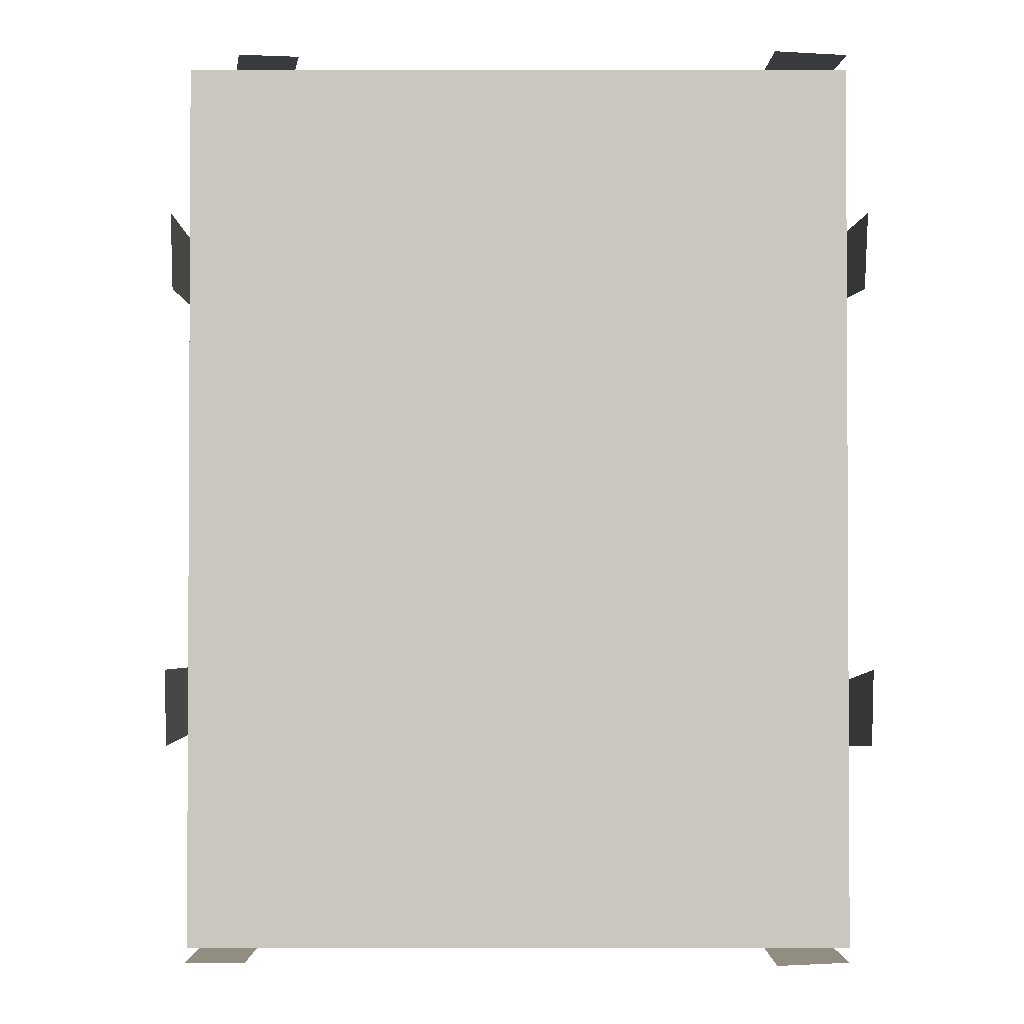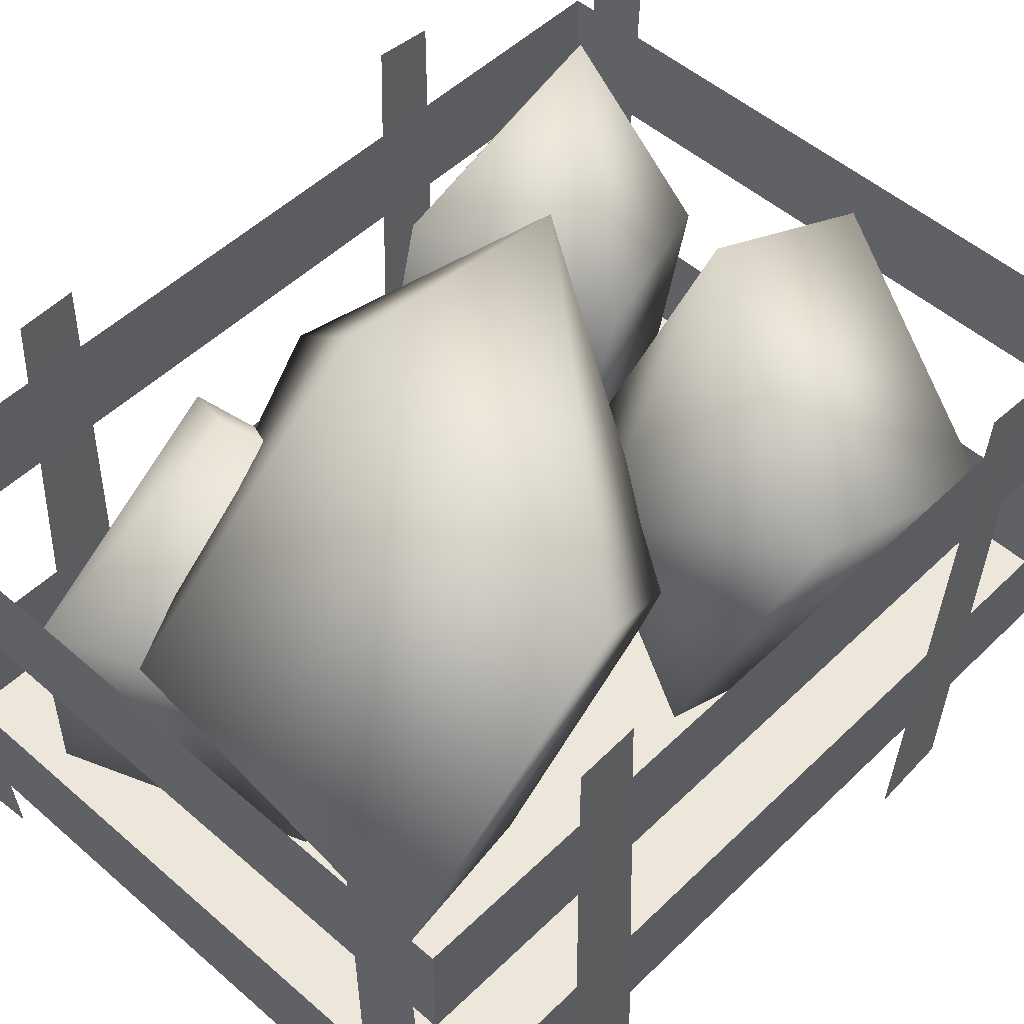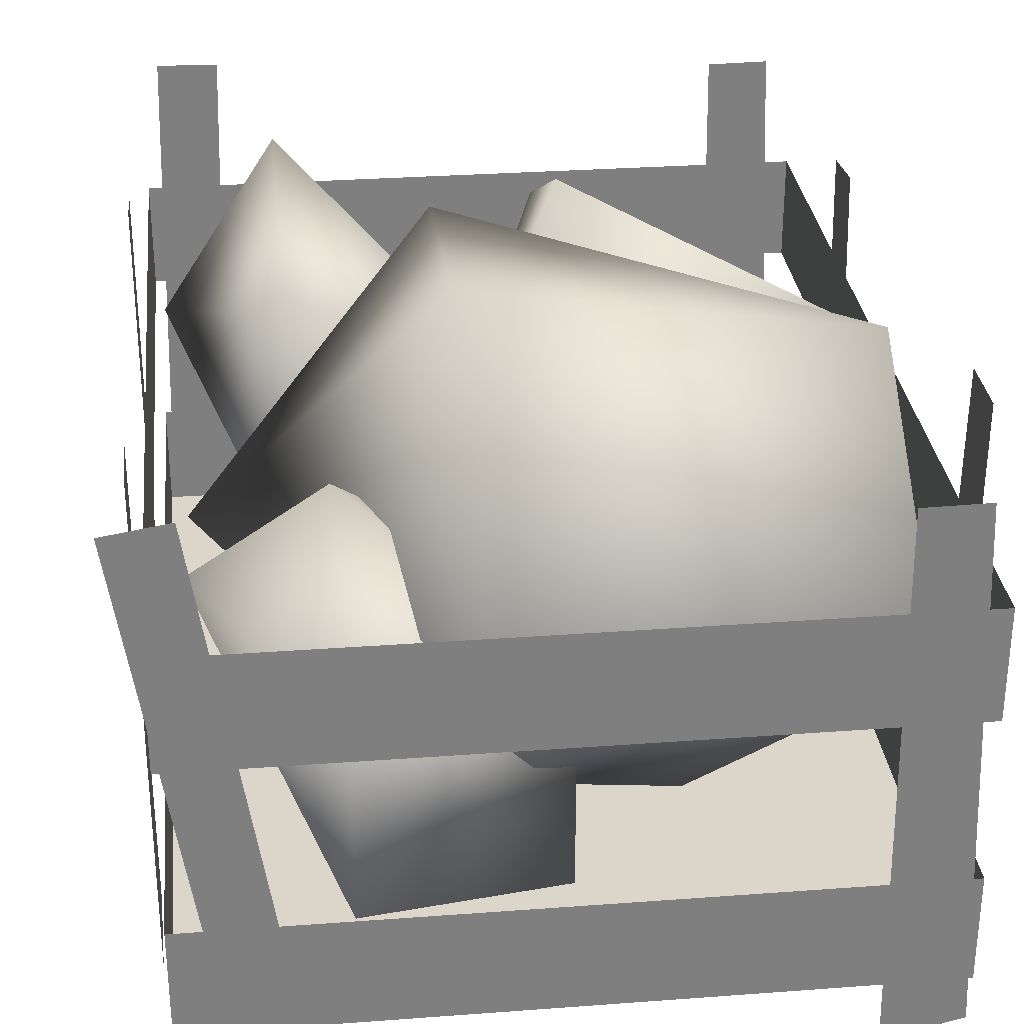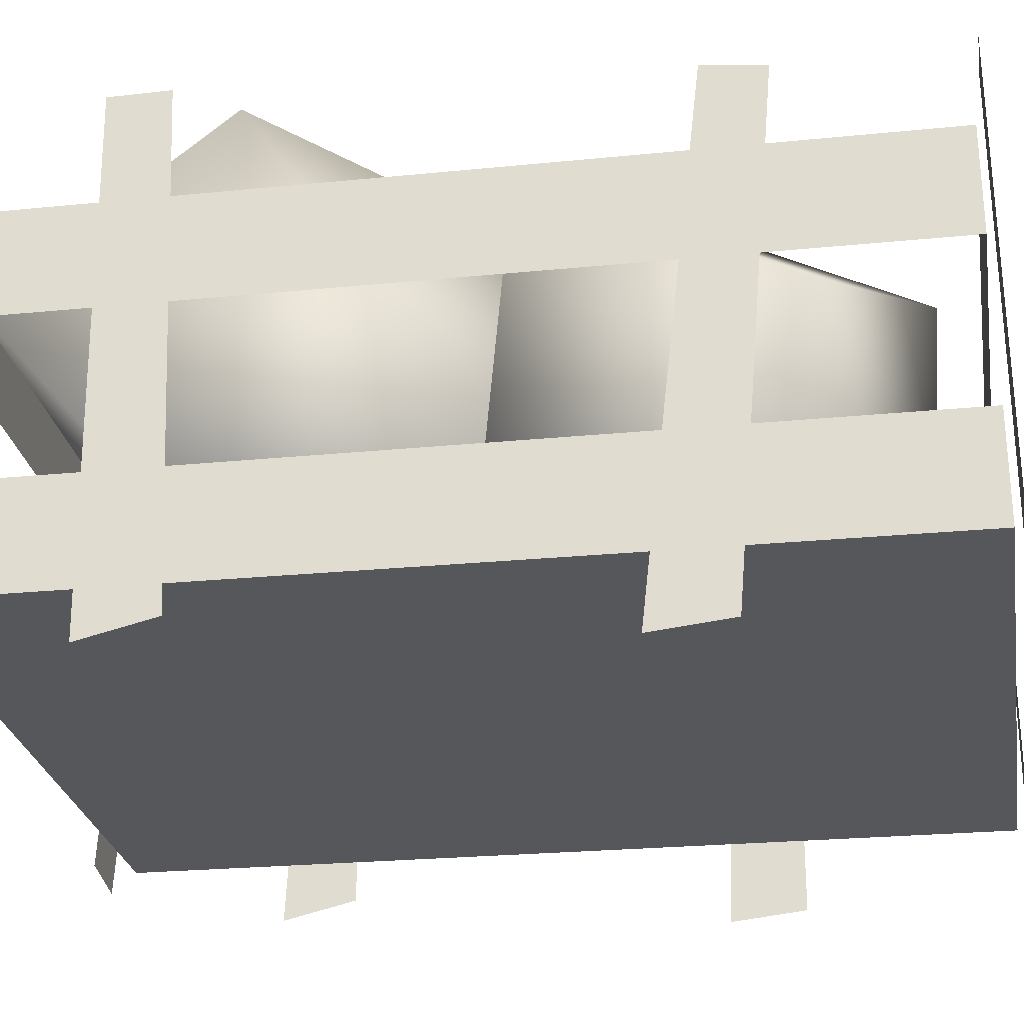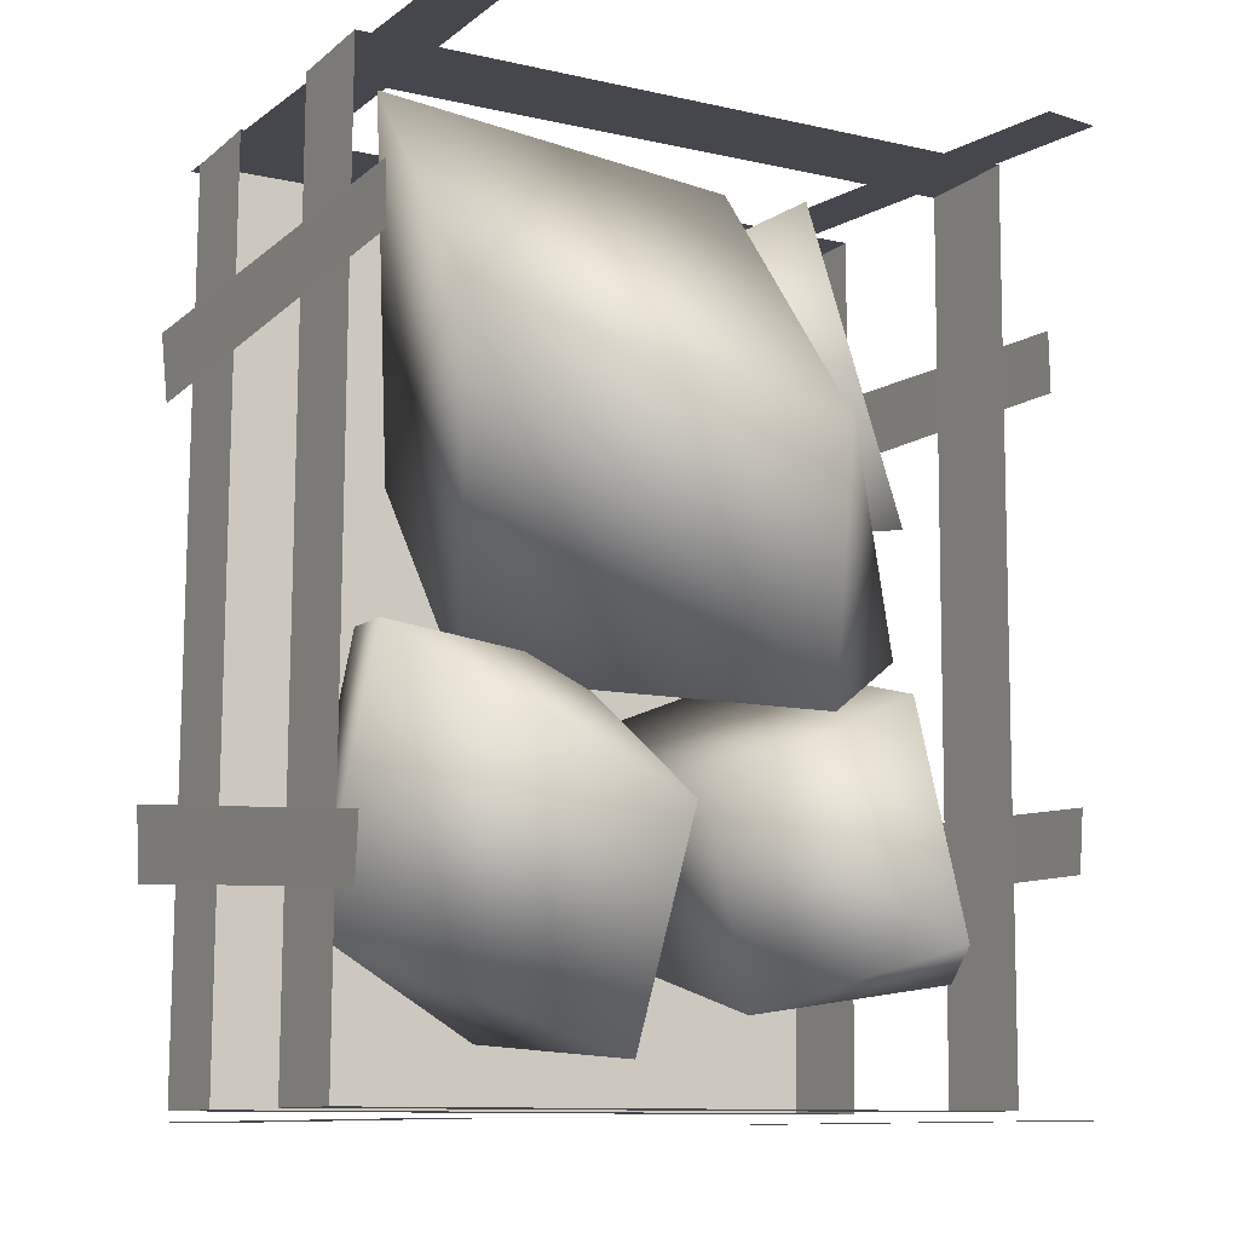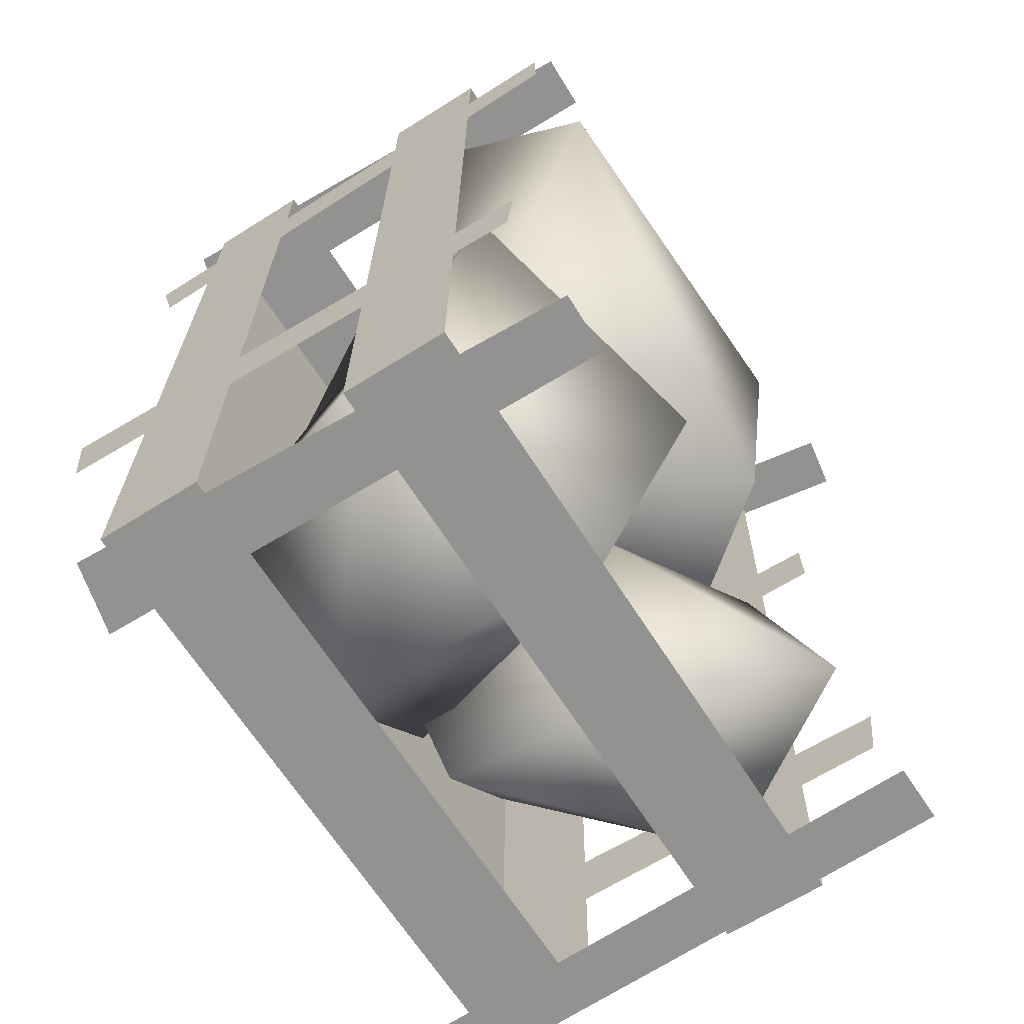
<metadata>
{"format":"obj","ext":"obj","renderer":"f3d","projection":"perspective","resolution":1024,"background":"white","views":[{"elev":-1.1,"azim":-0.0,"up":"+Z"},{"elev":51.1,"azim":43.4,"up":"+Y"},{"elev":30.7,"azim":-6.3,"up":"+Y"},{"elev":-27.1,"azim":99.7,"up":"+Y"},{"elev":-10.9,"azim":151.0,"up":"+Z"},{"elev":-66.2,"azim":122.3,"up":"+Z"}]}
</metadata>
<code>
v  -15.59 -2.934 -16.61
v  -15.59 -2.997 -22.58
v  -11.12 -3.007 -22.58
v  -11.12 -2.945 -16.61
v  -11.12 -2.297 -22.58
v  -11.12 -2.235 -16.61
v  -15.59 -2.224 -16.61
v  -15.59 -2.286 -22.58
v  -11.12 -1.181 -16.61
v  -11.12 -1.243 -22.58
v  -11.12 -0.5331 -22.58
v  -11.12 -0.4708 -16.61
v  -15.59 -1.17 -16.61
v  -15.59 -0.46 -16.61
v  -15.59 -1.232 -22.58
v  -15.59 -0.5223 -22.58
v  -14.83 -3.143 -16.57
v  -15.37 0.35 -16.57
v  -15.77 0.2863 -16.57
v  -15.23 -3.207 -16.57
v  -11.15 -3.193 -16.57
v  -11.29 0.1966 -16.57
v  -11.69 0.1913 -16.57
v  -11.64 -3.311 -16.57
v  -15.18 -3.199 -22.65
v  -15.08 0.3337 -22.65
v  -15.48 0.3423 -22.65
v  -15.58 -3.191 -22.65
v  -11.15 -3.193 -22.65
v  -11.29 0.1966 -22.65
v  -11.69 0.1913 -22.65
v  -11.64 -3.311 -22.65
v  -11.03 -3.193 -18.15
v  -11.03 0.1966 -18.01
v  -11.02 0.1913 -17.61
v  -11.03 -3.311 -17.65
v  -11.03 -3.435 -21.19
v  -11.03 -0.0543 -21.48
v  -11.02 -0.0089 -21.08
v  -11.03 -3.489 -20.68
v  -15.67 -3.193 -18.15
v  -15.67 -0.1006 -18.21
v  -15.67 -0.1059 -17.8
v  -15.67 -3.311 -17.65
v  -15.67 -3.435 -21.19
v  -15.67 0.0369 -21.21
v  -15.67 0.0823 -20.81
v  -15.67 -3.489 -20.68
v  -12.97 -2.626 -22.17
v  -14.07 -2.691 -20.89
v  -12.97 -0.5632 -22.31
v  -11.32 -1.279 -21.62
v  -12.02 -2.978 -20.76
v  -12.97 0.1405 -20.93
v  -11.32 -0.4427 -19.97
v  -12.02 -2.408 -19.63
v  -12.97 -1.477 -19.9
v  -13.82 0.2323 -20.39
v  -15.4 -1.475 -19.71
v  -13.82 0.4633 -18.73
v  -11.45 0.3208 -18.3
v  -12.45 -1.824 -20.01
v  -13.82 -0.9279 -16.98
v  -11.45 -0.9049 -16.76
v  -12.45 -2.951 -18.59
v  -13.82 -2.039 -17.53
v  -14.56 -0.5034 -18.34
v  -15.44 -1.385 -18.85
v  -14.56 -1.143 -16.83
v  -13.25 -1.378 -17.58
v  -13.8 -1.378 -19.1
v  -14.56 -2.38 -16.83
v  -13.25 -2.848 -17.58
v  -13.8 -2.38 -19.1
v  -14.56 -2.522 -18.34
v  -14.74 0.1873 -21.66
v  -15.52 -1.078 -21.8
v  -14.74 -0.3159 -20.14
v  -13.57 -0.7904 -20.72
v  -14.06 -1.124 -22.02
v  -14.74 -1.934 -19.73
v  -13.57 -2.713 -20.23
v  -14.06 -2.434 -21.69
v  -14.74 -2.454 -20.99
g Sphere02
f 1 2 3 4
f 4 3 5 6
f 1 4 6 7
f 2 1 7 8
f 3 2 8 5
f 9 10 11 12
f 13 9 12 14
f 15 13 14 16
f 10 15 16 11
f 17 18 19 20
f 21 22 23 24
f 25 26 27 28
f 29 30 31 32
f 33 34 35 36
f 37 38 39 40
f 41 42 43 44
f 45 46 47 48
f 49 50 51
f 49 51 52
f 49 52 53
f 49 53 50
f 50 54 51
f 55 52 51 54
f 56 53 52 55
f 53 56 50
f 57 54 50
f 57 55 54
f 57 56 55
f 57 50 56
f 58 59 60
f 58 60 61
f 58 61 62
f 58 62 59
f 59 63 60
f 64 61 60 63
f 65 62 61 64
f 62 65 59
f 66 63 59
f 66 64 63
f 66 65 64
f 66 59 65
f 67 68 69
f 67 69 70
f 67 70 71
f 67 71 68
f 68 72 69
f 73 70 69 72
f 74 71 70 73
f 75 73 72
f 75 74 73
f 76 77 78
f 76 78 79
f 76 79 80
f 76 80 77
f 77 81 78
f 82 79 78 81
f 83 80 79 82
f 80 83 77
f 84 81 77
f 84 82 81
f 84 83 82
f 84 77 83

</code>
